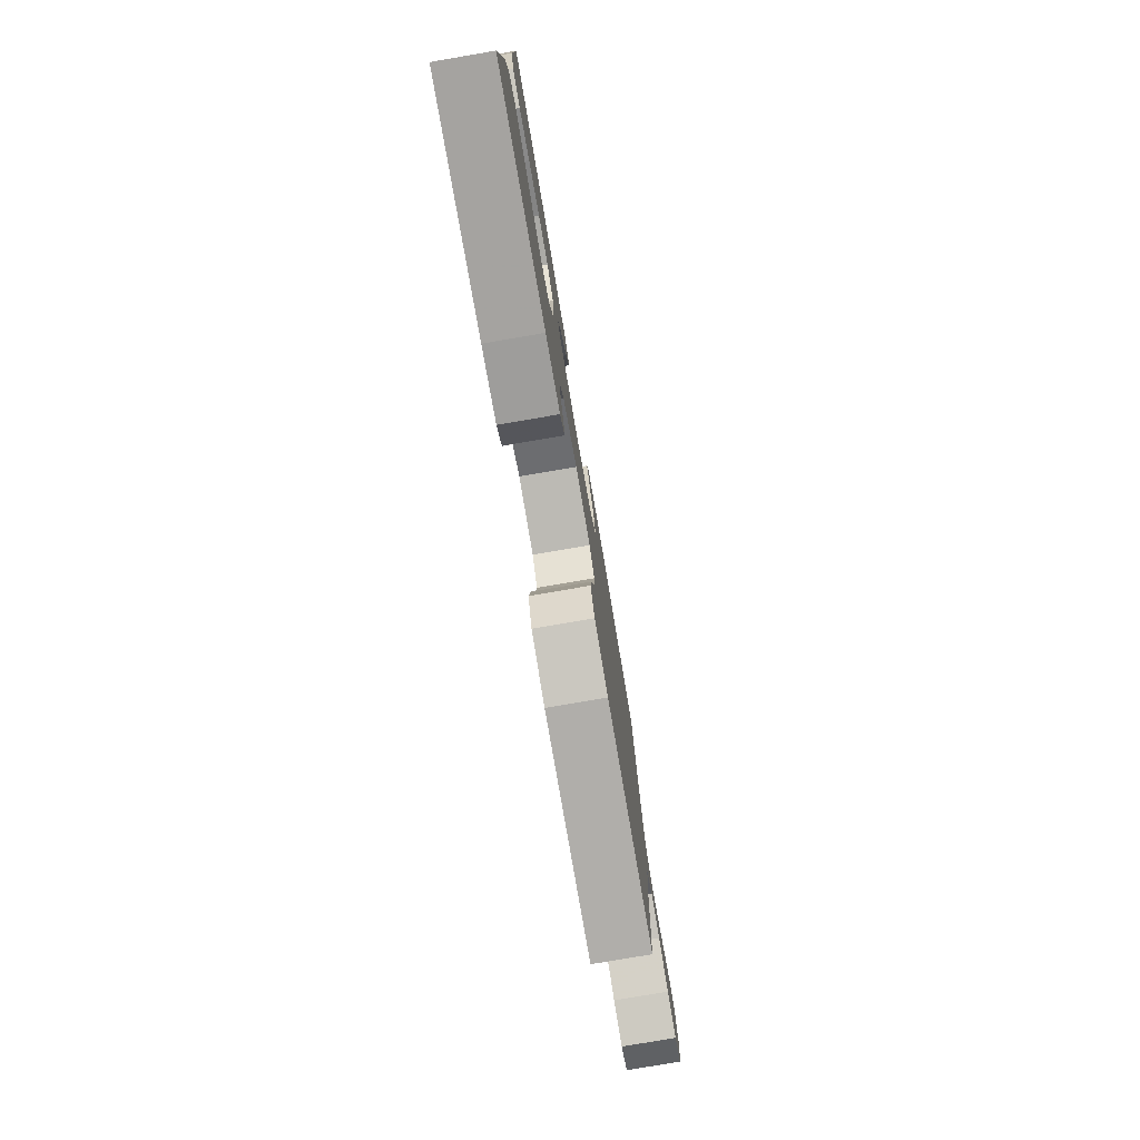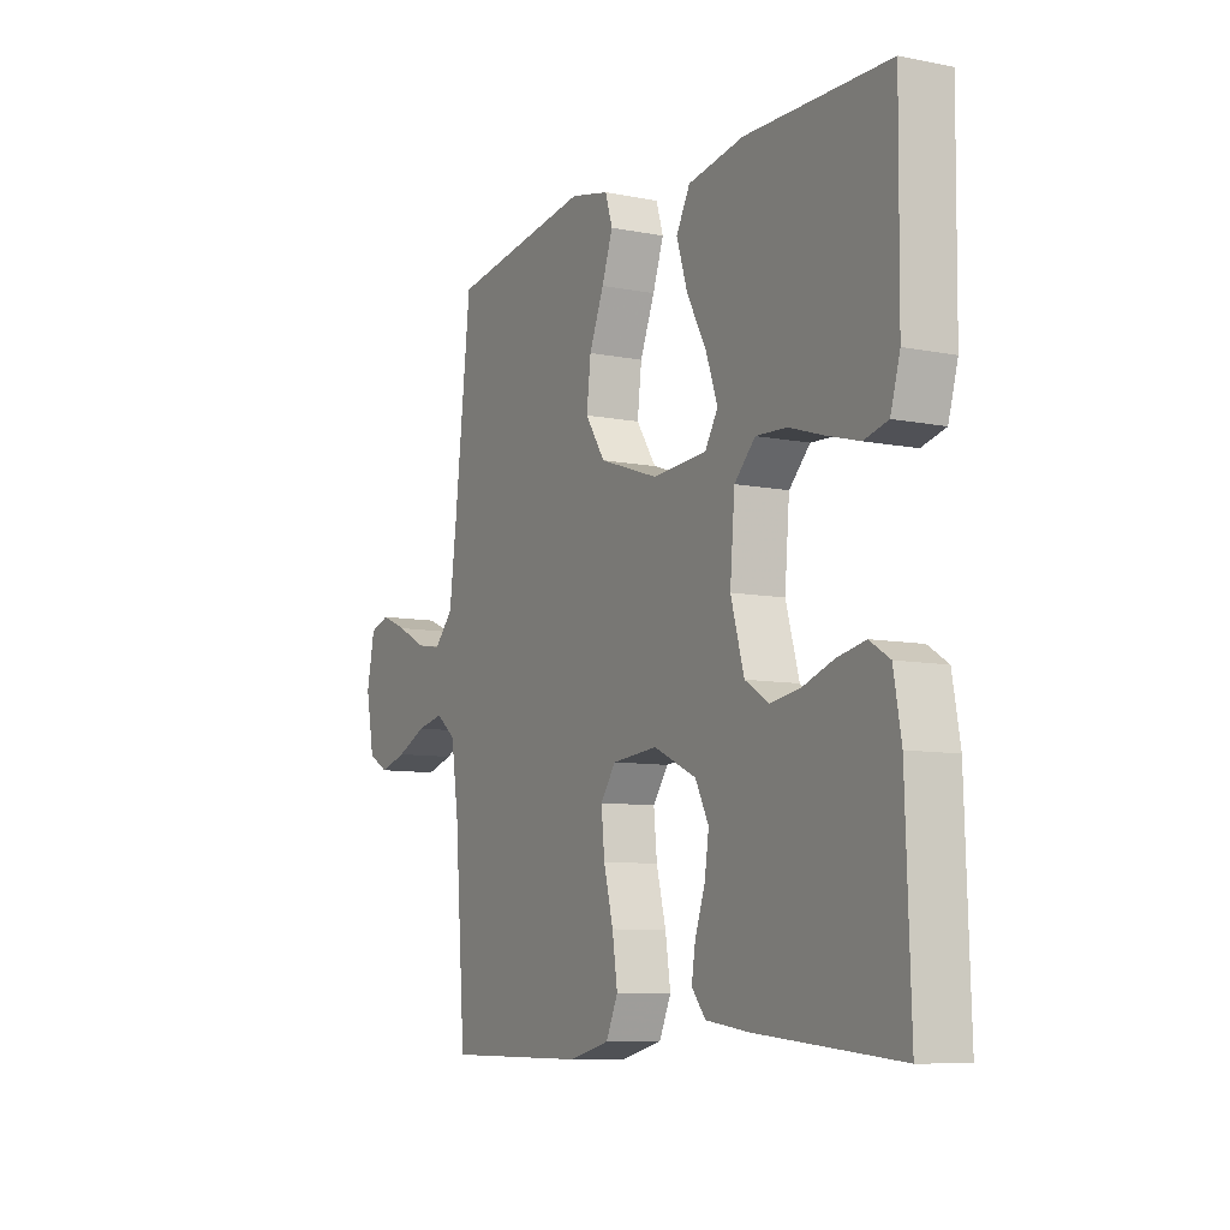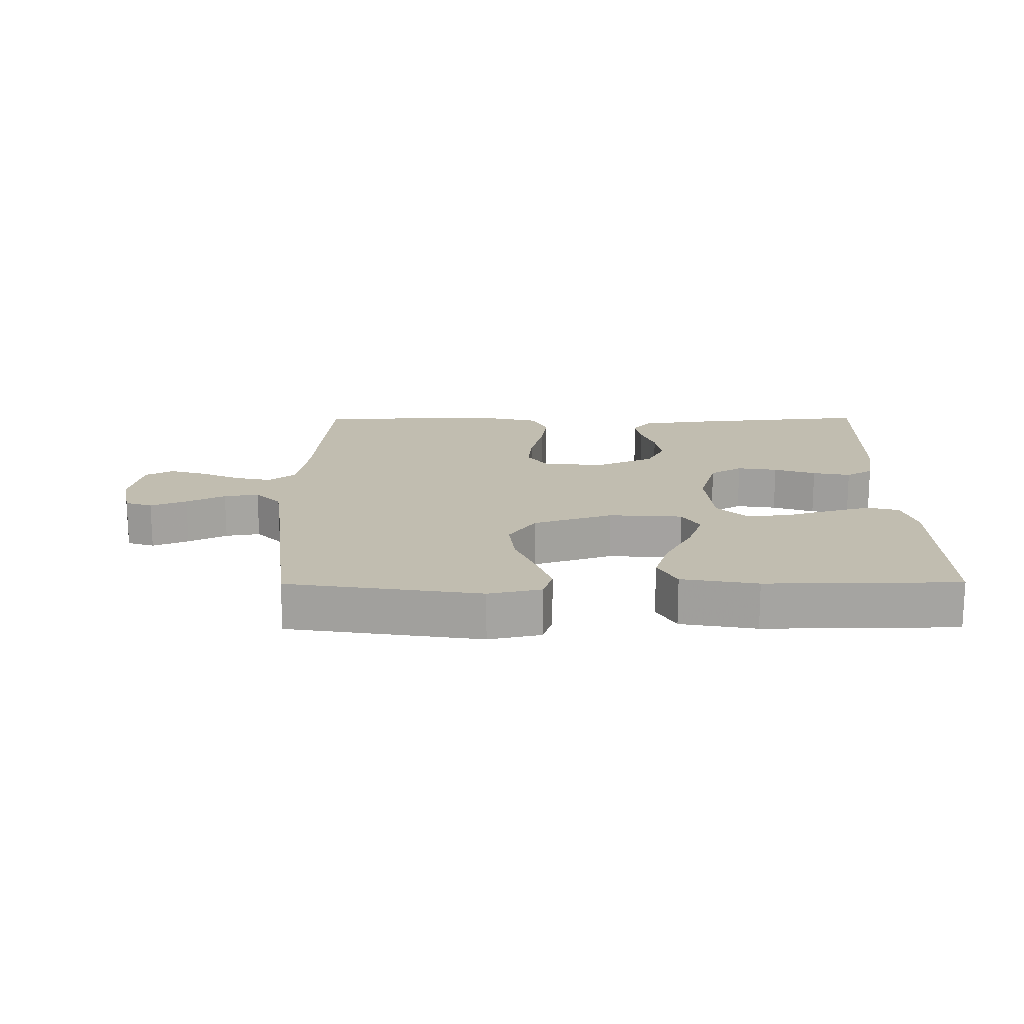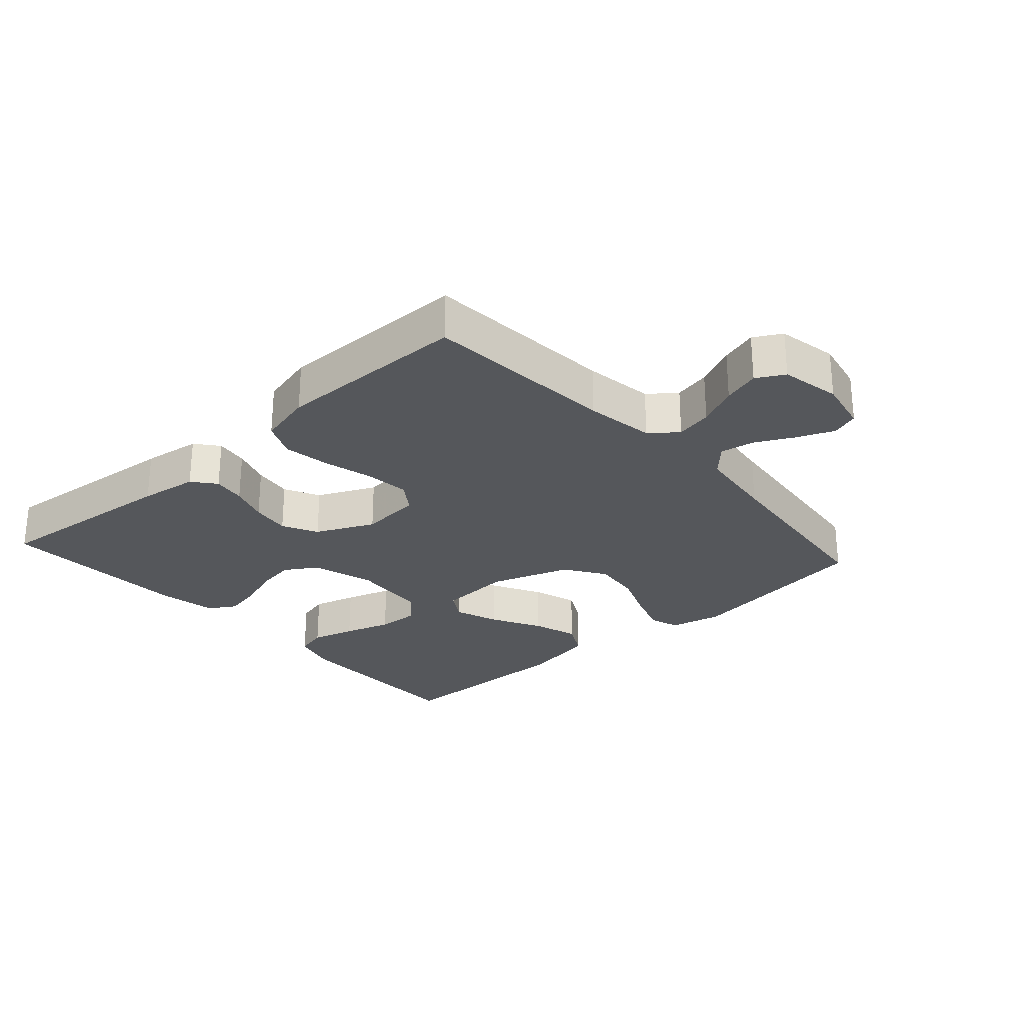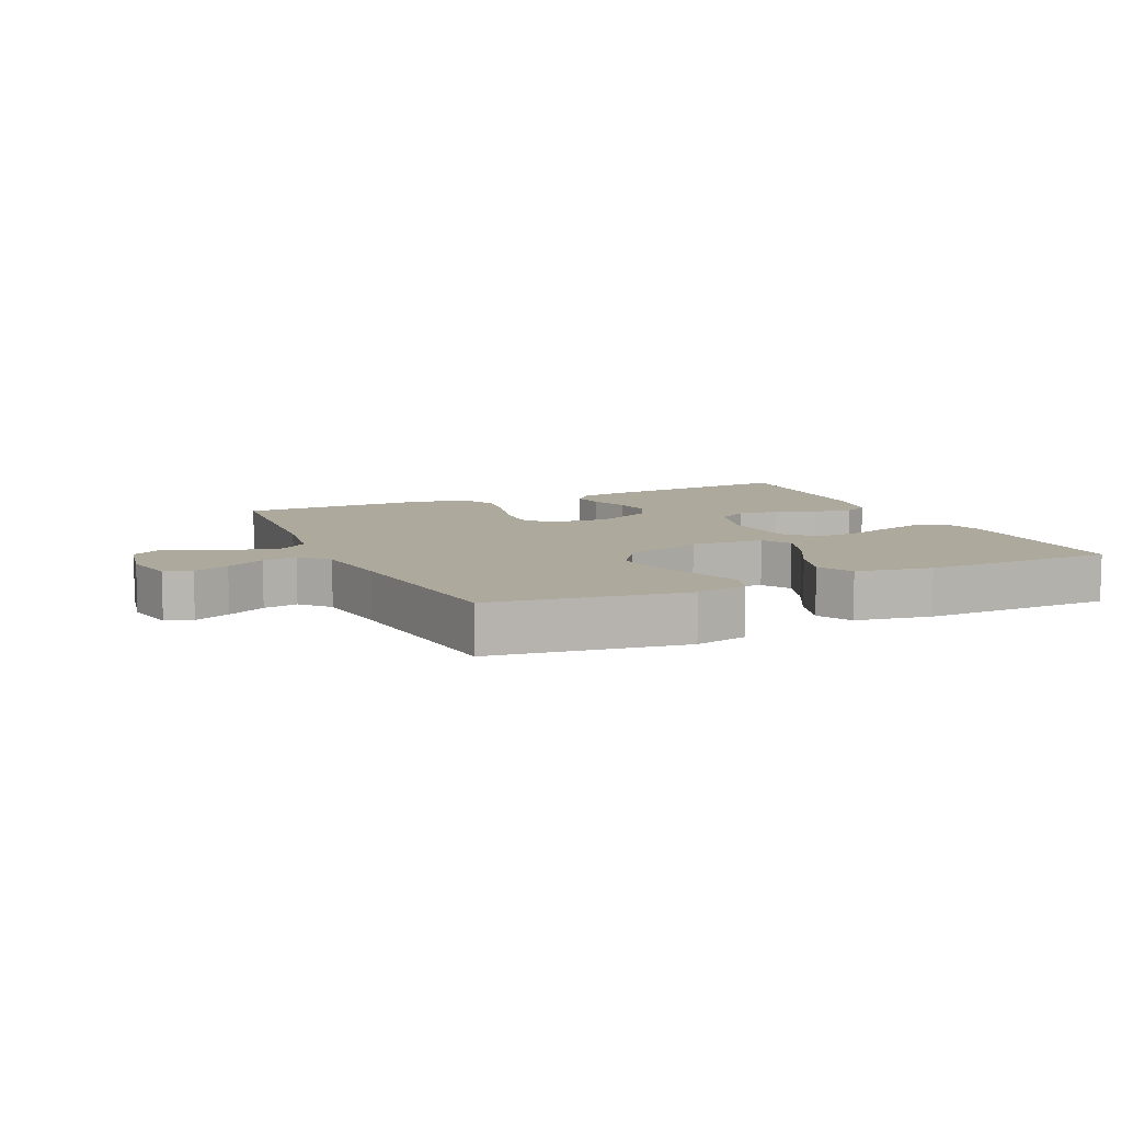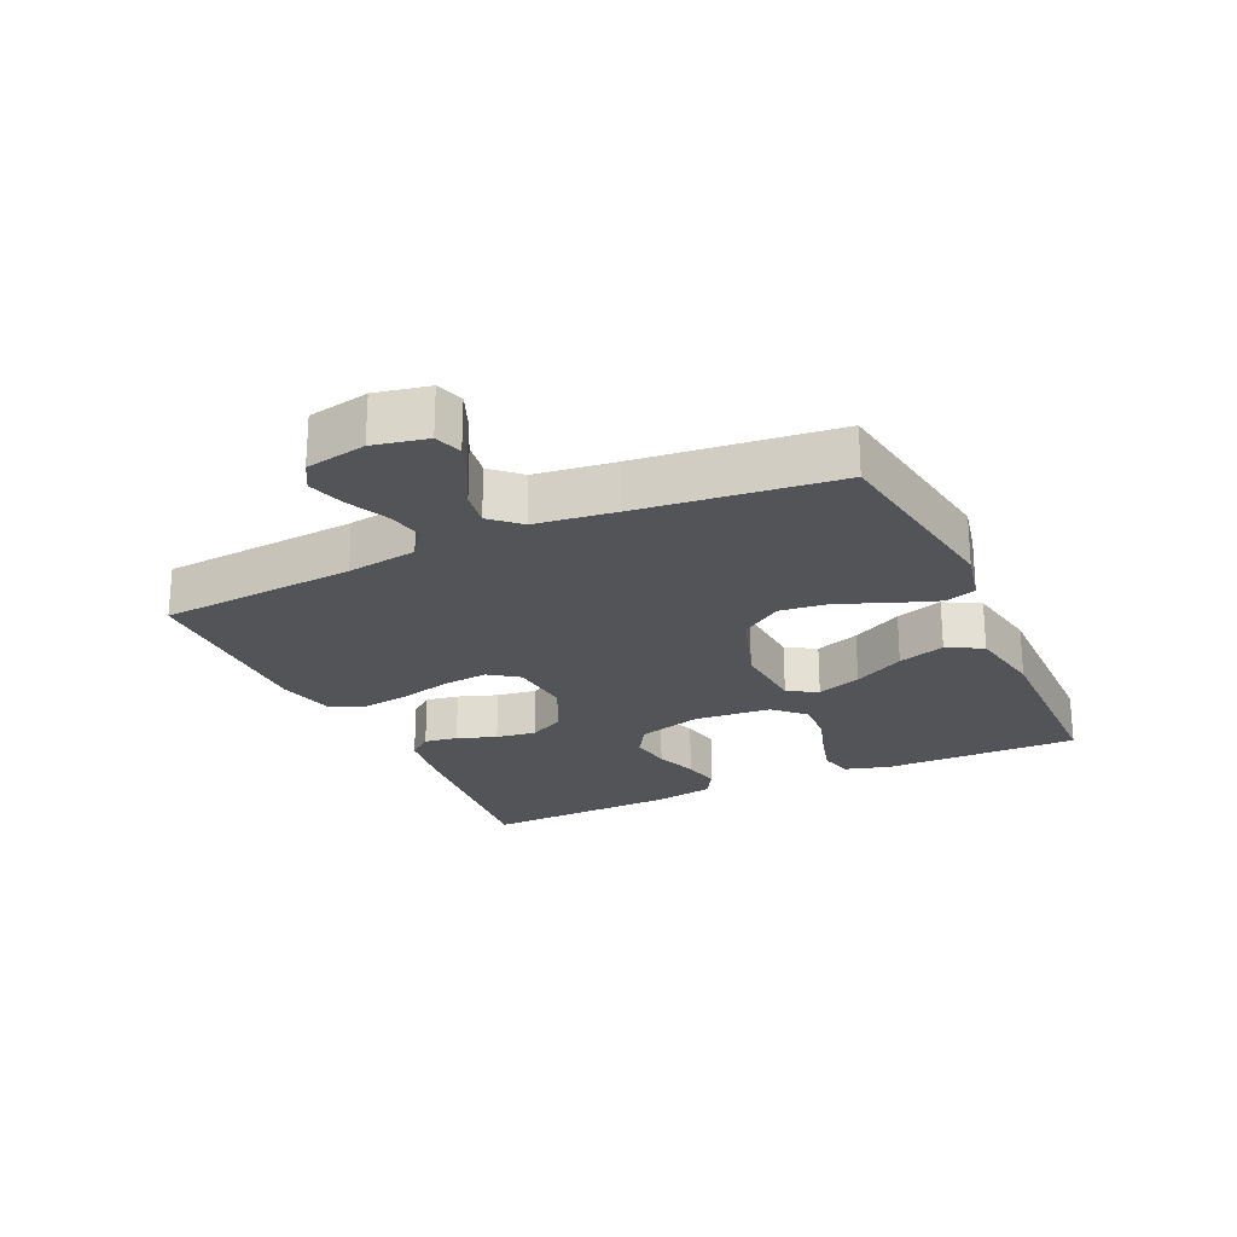
<metadata>
{"format":"obj","ext":"obj","renderer":"f3d","projection":"perspective","resolution":1024,"background":"white","views":[{"elev":-78.4,"azim":99.7,"up":"+Z"},{"elev":-8.6,"azim":61.5,"up":"+Z"},{"elev":16.7,"azim":-0.4,"up":"+Y"},{"elev":-26.8,"azim":-138.1,"up":"+Y"},{"elev":8.8,"azim":-24.5,"up":"+Y"},{"elev":-23.4,"azim":-65.2,"up":"+Y"}]}
</metadata>
<code>
v 0.5 0.07 -0.5
v 0.2 0.07 -0.471
v 0.109 0.07 -0.458
v 0.08 0.07 -0.422
v 0.088 0.07 -0.371
v 0.109 0.07 -0.311
v 0.118 0.07 -0.25
v 0.09 0.07 -0.195
v 0 0.07 -0.153
v -0.096 0.07 -0.162
v -0.128 0.07 -0.207
v -0.121 0.07 -0.276
v -0.101 0.07 -0.354
v -0.09 0.07 -0.427
v -0.115 0.07 -0.482
v -0.2 0.07 -0.503
v -0.5 0.07 -0.5
v -0.523 0.07 -0.2
v -0.539 0.07 -0.092
v -0.581 0.07 -0.059
v -0.638 0.07 -0.071
v -0.701 0.07 -0.1
v -0.758 0.07 -0.117
v -0.801 0.07 -0.093
v -0.819 0.07 0
v -0.802 0.07 0.082
v -0.76 0.07 0.096
v -0.704 0.07 0.073
v -0.644 0.07 0.042
v -0.59 0.07 0.033
v -0.55 0.07 0.076
v -0.534 0.07 0.2
v -0.5 0.07 0.5
v -0.2 0.07 0.546
v -0.118 0.07 0.528
v -0.103 0.07 0.48
v -0.126 0.07 0.414
v -0.157 0.07 0.338
v -0.166 0.07 0.263
v -0.124 0.07 0.2
v 0 0.07 0.158
v 0.115 0.07 0.166
v 0.142 0.07 0.211
v 0.118 0.07 0.279
v 0.076 0.07 0.357
v 0.053 0.07 0.429
v 0.082 0.07 0.483
v 0.2 0.07 0.504
v 0.5 0.07 0.5
v 0.497 0.07 0.2
v 0.477 0.07 0.131
v 0.427 0.07 0.118
v 0.359 0.07 0.137
v 0.286 0.07 0.16
v 0.221 0.07 0.163
v 0.177 0.07 0.118
v 0.167 0.07 0
v 0.195 0.07 -0.098
v 0.245 0.07 -0.129
v 0.308 0.07 -0.119
v 0.373 0.07 -0.096
v 0.432 0.07 -0.084
v 0.474 0.07 -0.11
v 0.49 0.07 -0.2
v 0.5 0 -0.5
v 0.2 0 -0.471
v 0.109 0 -0.458
v 0.08 0 -0.422
v 0.088 0 -0.371
v 0.109 0 -0.311
v 0.118 0 -0.25
v 0.09 0 -0.195
v 0 0 -0.153
v -0.096 0 -0.162
v -0.128 0 -0.207
v -0.121 0 -0.276
v -0.101 0 -0.354
v -0.09 0 -0.427
v -0.115 0 -0.482
v -0.2 0 -0.503
v -0.5 0 -0.5
v -0.523 0 -0.2
v -0.539 0 -0.092
v -0.581 0 -0.059
v -0.638 0 -0.071
v -0.701 0 -0.1
v -0.758 0 -0.117
v -0.801 0 -0.093
v -0.819 0 0
v -0.802 0 0.082
v -0.76 0 0.096
v -0.704 0 0.073
v -0.644 0 0.042
v -0.59 0 0.033
v -0.55 0 0.076
v -0.534 0 0.2
v -0.5 0 0.5
v -0.2 0 0.546
v -0.118 0 0.528
v -0.103 0 0.48
v -0.126 0 0.414
v -0.157 0 0.338
v -0.166 0 0.263
v -0.124 0 0.2
v 0 0 0.158
v 0.115 0 0.166
v 0.142 0 0.211
v 0.118 0 0.279
v 0.076 0 0.357
v 0.053 0 0.429
v 0.082 0 0.483
v 0.2 0 0.504
v 0.5 0 0.5
v 0.497 0 0.2
v 0.477 0 0.131
v 0.427 0 0.118
v 0.359 0 0.137
v 0.286 0 0.16
v 0.221 0 0.163
v 0.177 0 0.118
v 0.167 0 0
v 0.195 0 -0.098
v 0.245 0 -0.129
v 0.308 0 -0.119
v 0.373 0 -0.096
v 0.432 0 -0.084
v 0.474 0 -0.11
v 0.49 0 -0.2
f 4 5 6
f 3 4 6
f 2 3 6
f 1 2 6
f 64 1 6
f 63 64 6
f 62 63 6
f 61 62 6
f 60 61 6
f 59 60 6 7
f 58 59 7 8
f 57 58 8 9
f 56 57 9 10
f 52 53 54
f 51 52 54
f 50 51 54
f 49 50 54
f 48 49 54
f 47 48 54
f 46 47 54
f 45 46 54
f 44 45 54
f 43 44 54 55
f 42 43 55 56
f 36 37 38
f 35 36 38
f 34 35 38
f 33 34 38
f 32 33 38
f 31 32 38 39
f 30 31 39 40
f 27 28 29
f 26 27 29
f 25 26 29
f 24 25 29
f 23 24 29
f 22 23 29
f 21 22 29
f 20 21 29 30
f 30 40 41
f 20 30 41
f 19 20 41
f 16 17 18
f 15 16 18
f 14 15 18
f 13 14 18
f 12 13 18
f 11 12 18 19
f 42 56 10
f 41 42 10
f 19 41 10
f 10 11 19
f 70 69 68
f 70 68 67
f 70 67 66
f 70 66 65
f 70 65 128
f 70 128 127
f 70 127 126
f 70 126 125
f 70 125 124
f 71 70 124 123
f 72 71 123 122
f 73 72 122 121
f 74 73 121 120
f 118 117 116
f 118 116 115
f 118 115 114
f 118 114 113
f 118 113 112
f 118 112 111
f 118 111 110
f 118 110 109
f 118 109 108
f 119 118 108 107
f 120 119 107 106
f 102 101 100
f 102 100 99
f 102 99 98
f 102 98 97
f 102 97 96
f 103 102 96 95
f 104 103 95 94
f 93 92 91
f 93 91 90
f 93 90 89
f 93 89 88
f 93 88 87
f 93 87 86
f 93 86 85
f 94 93 85 84
f 105 104 94
f 105 94 84
f 105 84 83
f 82 81 80
f 82 80 79
f 82 79 78
f 82 78 77
f 82 77 76
f 83 82 76 75
f 74 120 106
f 74 106 105
f 74 105 83
f 83 75 74
f 1 65 66 2
f 2 66 67 3
f 3 67 68 4
f 4 68 69 5
f 5 69 70 6
f 6 70 71 7
f 7 71 72 8
f 8 72 73 9
f 9 73 74 10
f 10 74 75 11
f 11 75 76 12
f 12 76 77 13
f 13 77 78 14
f 14 78 79 15
f 15 79 80 16
f 16 80 81 17
f 17 81 82 18
f 18 82 83 19
f 19 83 84 20
f 20 84 85 21
f 21 85 86 22
f 22 86 87 23
f 23 87 88 24
f 24 88 89 25
f 25 89 90 26
f 26 90 91 27
f 27 91 92 28
f 28 92 93 29
f 29 93 94 30
f 30 94 95 31
f 31 95 96 32
f 32 96 97 33
f 33 97 98 34
f 34 98 99 35
f 35 99 100 36
f 36 100 101 37
f 37 101 102 38
f 38 102 103 39
f 39 103 104 40
f 40 104 105 41
f 41 105 106 42
f 42 106 107 43
f 43 107 108 44
f 44 108 109 45
f 45 109 110 46
f 46 110 111 47
f 47 111 112 48
f 48 112 113 49
f 49 113 114 50
f 50 114 115 51
f 51 115 116 52
f 52 116 117 53
f 53 117 118 54
f 54 118 119 55
f 55 119 120 56
f 56 120 121 57
f 57 121 122 58
f 58 122 123 59
f 59 123 124 60
f 60 124 125 61
f 61 125 126 62
f 62 126 127 63
f 63 127 128 64
f 64 128 65 1

</code>
